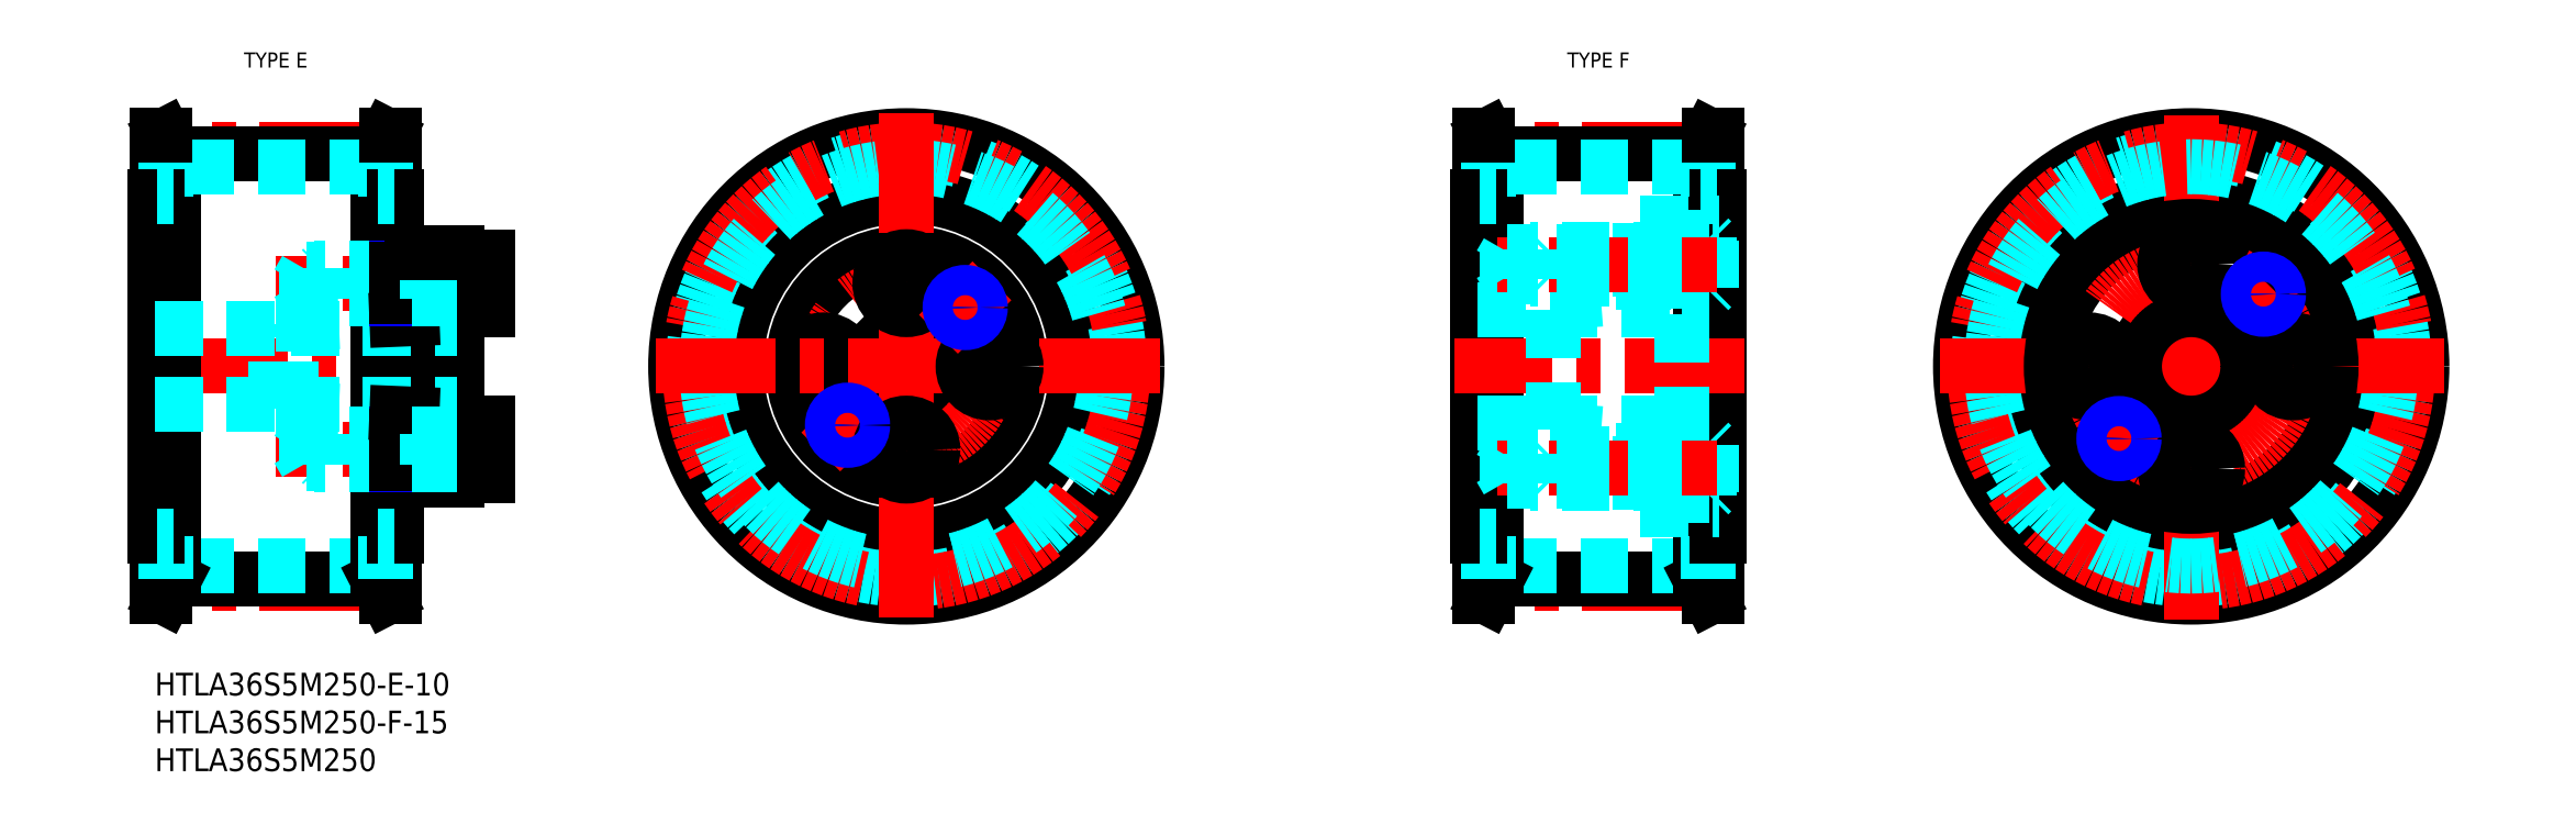
<metadata>
{"format":"dxf","ext":"dxf","renderer":"ezdxf+matplotlib","layout":"modelspace","background":"white","min_lineweight":24,"dpi":150}
</metadata>
<code>
0
SECTION
2
ENTITIES
0
INSERT
8
MSM_CONTINUOUS
2
*U2
10
0
20
0
30
0
0
INSERT
8
MSM_CONTINUOUS
2
*U3
10
0
20
0
30
0
0
INSERT
8
MSM_CONTINUOUS
2
*U5
10
0
20
0
30
0
0
LINE
8
MSM_CONTINUOUS
10
40
20
26
30
0
11
44
21
26
31
0
0
LINE
8
MSM_CONTINUOUS
10
40
20
55
30
0
11
44
21
55
31
0
0
LINE
8
MSM_CONTINUOUS
10
40
20
48
30
0
11
44
21
48
31
0
0
LINE
8
MSM_CONTINUOUS
10
40
20
33
30
0
11
44
21
33
31
0
0
LINE
8
MSM_CENTER
10
47
20
29.5
30
0
11
15.96
21
29.5
31
0
0
LINE
8
MSM_CENTER
10
47
20
51.5
30
0
11
15.96
21
51.5
31
0
0
LINE
8
MSM_CENTER
10
43
20
40.5
30
0
11
-3
21
40.5
31
0
0
LINE
8
MSM_CONTINUOUS
10
30.7
20
71
30
0
11
30.7
21
10
31
0
0
LINE
8
MSM_CONTINUOUS
10
1.3
20
71
30
0
11
1.3
21
10
31
0
0
LINE
8
MSM_CENTER
10
29.75
20
11.85
30
0
11
2.253
21
11.85
31
0
0
LINE
8
MSM_CONTINUOUS
10
0
20
18
30
0
11
0
21
63
31
0
0
LINE
8
MSM_CONTINUOUS
10
32
20
18
30
0
11
32
21
63
31
0
0
LINE
8
MSM_CONTINUOUS
10
34
20
25.5
30
0
11
34
21
55.5
31
0
0
LINE
8
MSM_CONTINUOUS
10
40
20
25.5
30
0
11
40
21
55.5
31
0
0
LINE
8
MSM_CONTINUOUS
10
29.5
20
12.33
30
0
11
2.5
21
12.33
31
0
0
LINE
8
MSM_DASHED
10
29.5
20
14.1
30
0
11
2.5
21
14.1
31
0
0
LINE
8
MSM_CONTINUOUS
10
2.5
20
12.33
30
0
11
1.3
21
10
31
0
0
LINE
8
MSM_CONTINUOUS
10
0.3
20
10
30
0
11
0.3
21
71
31
0
0
LINE
8
MSM_DASHED
10
1.5
20
12.33
30
0
11
0.3
21
10
31
0
0
LINE
8
MSM_CONTINUOUS
10
1.3
20
10
30
0
11
0.3
21
10
31
0
0
LINE
8
MSM_CONTINUOUS
10
2.5
20
12.33
30
0
11
2.5
21
68.67
31
0
0
LINE
8
MSM_DASHED
10
1.5
20
12.33
30
0
11
1.5
21
18
31
0
0
LINE
8
MSM_CONTINUOUS
10
0.3
20
18
30
0
11
0
21
18
31
0
0
LINE
8
MSM_DASHED
10
2.5
20
18
30
0
11
0.3
21
18
31
0
0
LINE
8
MSM_CONTINUOUS
10
29.5
20
12.33
30
0
11
30.7
21
10
31
0
0
LINE
8
MSM_CONTINUOUS
10
31.7
20
10
30
0
11
31.7
21
71
31
0
0
LINE
8
MSM_DASHED
10
30.5
20
12.33
30
0
11
31.7
21
10
31
0
0
LINE
8
MSM_CONTINUOUS
10
30.7
20
10
30
0
11
31.7
21
10
31
0
0
LINE
8
MSM_CONTINUOUS
10
29.5
20
12.33
30
0
11
29.5
21
68.67
31
0
0
LINE
8
MSM_DASHED
10
30.5
20
12.33
30
0
11
30.5
21
18
31
0
0
LINE
8
MSM_CONTINUOUS
10
31.7
20
18
30
0
11
32
21
18
31
0
0
LINE
8
MSM_DASHED
10
29.5
20
18
30
0
11
31.7
21
18
31
0
0
LINE
8
MSM_CONTINUOUS
10
34
20
25.5
30
0
11
40
21
25.5
31
0
0
LINE
8
MSM_DASHED
10
18
20
34.85
30
0
11
32
21
34.28
31
0
0
LINE
8
MSM_DASHED
10
18
20
35.5
30
0
11
40
21
35.5
31
0
0
LINE
8
MSM_DASHED
10
18
20
34.85
30
0
11
18
21
46.15
31
0
0
LINE
8
MSM_DASHED
10
16
20
34.85
30
0
11
16
21
46.15
31
0
0
LINE
8
MSM_DASHED
10
16
20
34.85
30
0
11
18
21
34.85
31
0
0
LINE
8
MSM_DASHED
10
0
20
35.5
30
0
11
16
21
35.5
31
0
0
LINE
8
MSM_DASHED
10
32
20
31.3
30
0
11
20
21
31.3
31
0
0
LINE
8
MSM_DASHED
10
32
20
31.5
30
0
11
21
21
31.5
31
0
0
LINE
8
MSM_DASHED
10
32
20
27.7
30
0
11
20
21
27.7
31
0
0
LINE
8
MSM_DASHED
10
32
20
27.5
30
0
11
21
21
27.5
31
0
0
LINE
8
MSM_DASHED
10
20
20
31.3
30
0
11
18.96
21
29.5
31
0
0
LINE
8
MSM_DASHED
10
20
20
27.7
30
0
11
18.96
21
29.5
31
0
0
LINE
8
MSM_DASHED
10
21
20
27.5
30
0
11
21
21
31.5
31
0
0
LINE
8
MSM_DASHED
10
20
20
27.7
30
0
11
20
21
31.3
31
0
0
LINE
8
MSM_DASHED
10
22.2
20
31.5
30
0
11
22
21
31.3
31
0
0
LINE
8
MSM_DASHED
10
22.2
20
27.5
30
0
11
22
21
27.7
31
0
0
LINE
8
MSM_DASHED
10
22
20
27.7
30
0
11
22
21
31.3
31
0
0
LINE
8
MSM_DASHED
10
22.2
20
27.5
30
0
11
22.2
21
31.5
31
0
0
LINE
8
MSM_NARROW
10
34
20
27.5
30
0
11
32
21
27.5
31
0
0
LINE
8
MSM_NARROW
10
34
20
31.5
30
0
11
32
21
31.5
31
0
0
LINE
8
MSM_CONTINUOUS
10
34
20
34.2
30
0
11
32
21
34.28
31
0
0
LINE
8
MSM_CONTINUOUS
10
34
20
31.3
30
0
11
32
21
31.3
31
0
0
LINE
8
MSM_CONTINUOUS
10
34
20
27.7
30
0
11
32
21
27.7
31
0
0
LINE
8
MSM_DASHED
10
40
20
31.5
30
0
11
34
21
31.5
31
0
0
LINE
8
MSM_DASHED
10
40
20
27.5
30
0
11
34
21
27.5
31
0
0
LINE
8
MSM_DASHED
10
34
20
31.3
30
0
11
36
21
31.3
31
0
0
LINE
8
MSM_DASHED
10
34
20
27.7
30
0
11
36
21
27.7
31
0
0
LINE
8
MSM_DASHED
10
36
20
27.5
30
0
11
36
21
31.5
31
0
0
LINE
8
MSM_CENTER
10
29.75
20
69.15
30
0
11
2.253
21
69.15
31
0
0
LINE
8
MSM_CONTINUOUS
10
2.5
20
68.67
30
0
11
1.3
21
71
31
0
0
LINE
8
MSM_CONTINUOUS
10
29.5
20
68.67
30
0
11
30.7
21
71
31
0
0
LINE
8
MSM_DASHED
10
30.5
20
68.67
30
0
11
31.7
21
71
31
0
0
LINE
8
MSM_DASHED
10
1.5
20
68.67
30
0
11
0.3
21
71
31
0
0
LINE
8
MSM_CONTINUOUS
10
29.5
20
68.67
30
0
11
2.5
21
68.67
31
0
0
LINE
8
MSM_DASHED
10
18
20
45.5
30
0
11
40
21
45.5
31
0
0
LINE
8
MSM_DASHED
10
18
20
46.15
30
0
11
32
21
46.72
31
0
0
LINE
8
MSM_DASHED
10
29.5
20
66.9
30
0
11
2.5
21
66.9
31
0
0
LINE
8
MSM_DASHED
10
16
20
46.15
30
0
11
18
21
46.15
31
0
0
LINE
8
MSM_DASHED
10
0
20
45.5
30
0
11
16
21
45.5
31
0
0
LINE
8
MSM_DASHED
10
32
20
49.7
30
0
11
20
21
49.7
31
0
0
LINE
8
MSM_DASHED
10
32
20
53.3
30
0
11
20
21
53.3
31
0
0
LINE
8
MSM_DASHED
10
32
20
49.5
30
0
11
21
21
49.5
31
0
0
LINE
8
MSM_DASHED
10
32
20
53.5
30
0
11
21
21
53.5
31
0
0
LINE
8
MSM_DASHED
10
20
20
53.3
30
0
11
20
21
49.7
31
0
0
LINE
8
MSM_DASHED
10
20
20
49.7
30
0
11
18.96
21
51.5
31
0
0
LINE
8
MSM_DASHED
10
21
20
49.5
30
0
11
21
21
53.5
31
0
0
LINE
8
MSM_DASHED
10
20
20
53.3
30
0
11
18.96
21
51.5
31
0
0
LINE
8
MSM_DASHED
10
22
20
49.7
30
0
11
22
21
53.3
31
0
0
LINE
8
MSM_DASHED
10
22.2
20
49.5
30
0
11
22.2
21
53.5
31
0
0
LINE
8
MSM_DASHED
10
22.2
20
49.5
30
0
11
22
21
49.7
31
0
0
LINE
8
MSM_DASHED
10
22.2
20
53.5
30
0
11
22
21
53.3
31
0
0
LINE
8
MSM_DASHED
10
1.5
20
68.67
30
0
11
1.5
21
63
31
0
0
LINE
8
MSM_CONTINUOUS
10
0.3
20
63
30
0
11
0
21
63
31
0
0
LINE
8
MSM_DASHED
10
2.5
20
63
30
0
11
0.3
21
63
31
0
0
LINE
8
MSM_CONTINUOUS
10
34
20
46.8
30
0
11
32
21
46.72
31
0
0
LINE
8
MSM_NARROW
10
34
20
53.5
30
0
11
32
21
53.5
31
0
0
LINE
8
MSM_NARROW
10
34
20
49.5
30
0
11
32
21
49.5
31
0
0
LINE
8
MSM_CONTINUOUS
10
34
20
49.7
30
0
11
32
21
49.7
31
0
0
LINE
8
MSM_CONTINUOUS
10
34
20
53.3
30
0
11
32
21
53.3
31
0
0
LINE
8
MSM_DASHED
10
40
20
49.5
30
0
11
34
21
49.5
31
0
0
LINE
8
MSM_DASHED
10
40
20
53.5
30
0
11
34
21
53.5
31
0
0
LINE
8
MSM_DASHED
10
34
20
49.7
30
0
11
36
21
49.7
31
0
0
LINE
8
MSM_DASHED
10
36
20
49.5
30
0
11
36
21
53.5
31
0
0
LINE
8
MSM_DASHED
10
34
20
53.3
30
0
11
36
21
53.3
31
0
0
LINE
8
MSM_DASHED
10
30.5
20
68.67
30
0
11
30.5
21
63
31
0
0
LINE
8
MSM_CONTINUOUS
10
31.7
20
63
30
0
11
32
21
63
31
0
0
LINE
8
MSM_DASHED
10
29.5
20
63
30
0
11
31.7
21
63
31
0
0
LINE
8
MSM_CONTINUOUS
10
34
20
55.5
30
0
11
40
21
55.5
31
0
0
LINE
8
MSM_CONTINUOUS
10
1.3
20
71
30
0
11
0.3
21
71
31
0
0
LINE
8
MSM_CONTINUOUS
10
30.7
20
71
30
0
11
31.7
21
71
31
0
0
CIRCLE
8
MSM_CONTINUOUS
10
99.36
20
40.5
30
0
40
30.5
0
CIRCLE
8
MSM_CONTINUOUS
10
99.36
20
40.5
30
0
40
22.5
0
CIRCLE
8
MSM_CONTINUOUS
10
99.36
20
40.5
30
0
40
15
0
CIRCLE
8
MSM_CONTINUOUS
10
99.36
20
40.5
30
0
40
5
0
CIRCLE
8
MSM_DASHED
10
99.36
20
40.5
30
0
40
28.17
0
CIRCLE
8
MSM_CENTER
10
99.36
20
40.5
30
0
40
11
0
CIRCLE
8
MSM_CENTER
10
99.36
20
40.5
30
0
40
28.65
0
CIRCLE
8
MSM_DASHED
10
99.36
20
40.5
30
0
40
26.4
0
CIRCLE
8
MSM_CONTINUOUS
10
88.36
20
40.5
30
0
40
3.5
0
LINE
8
MSM_CENTER
10
88.05
20
29.19
30
0
11
95.12
21
36.26
31
0
0
LINE
8
MSM_CENTER
10
132.9
20
40.5
30
0
11
65.86
21
40.5
31
0
0
LINE
8
MSM_CONTINUOUS
10
44
20
26
30
0
11
44
21
33
31
0
0
LINE
8
MSM_CENTER
10
99.36
20
74
30
0
11
99.36
21
7
31
0
0
CIRCLE
8
MSM_CONTINUOUS
10
99.36
20
29.5
30
0
40
3.5
0
CIRCLE
8
MSM_CONTINUOUS
10
110.4
20
40.5
30
0
40
3.5
0
LINE
8
MSM_CONTINUOUS
10
44
20
48
30
0
11
44
21
55
31
0
0
CIRCLE
8
MSM_CONTINUOUS
10
99.36
20
51.5
30
0
40
3.5
0
LINE
8
MSM_CENTER
10
103.6
20
44.74
30
0
11
110.7
21
51.81
31
0
0
LINE
8
MSM_CONTINUOUS
10
205.6
20
71
30
0
11
205.6
21
10
31
0
0
LINE
8
MSM_CONTINUOUS
10
176.2
20
71
30
0
11
176.2
21
10
31
0
0
LINE
8
MSM_CONTINUOUS
10
174.9
20
63
30
0
11
174.9
21
18
31
0
0
LINE
8
MSM_CENTER
10
204.6
20
11.85
30
0
11
177.1
21
11.85
31
0
0
LINE
8
MSM_CONTINUOUS
10
204.4
20
12.33
30
0
11
177.4
21
12.33
31
0
0
LINE
8
MSM_DASHED
10
204.4
20
14.1
30
0
11
177.4
21
14.1
31
0
0
LINE
8
MSM_CONTINUOUS
10
177.4
20
12.33
30
0
11
176.2
21
10
31
0
0
LINE
8
MSM_CONTINUOUS
10
175.2
20
10
30
0
11
175.2
21
71
31
0
0
LINE
8
MSM_DASHED
10
176.4
20
12.33
30
0
11
175.2
21
10
31
0
0
LINE
8
MSM_CONTINUOUS
10
176.2
20
10
30
0
11
175.2
21
10
31
0
0
LINE
8
MSM_CONTINUOUS
10
177.4
20
12.33
30
0
11
177.4
21
68.67
31
0
0
LINE
8
MSM_DASHED
10
176.4
20
12.33
30
0
11
176.4
21
18
31
0
0
LINE
8
MSM_CONTINUOUS
10
175.2
20
18
30
0
11
174.9
21
18
31
0
0
LINE
8
MSM_DASHED
10
177.4
20
18
30
0
11
175.2
21
18
31
0
0
LINE
8
MSM_CONTINUOUS
10
204.4
20
12.33
30
0
11
205.6
21
10
31
0
0
LINE
8
MSM_CONTINUOUS
10
206.6
20
10
30
0
11
206.6
21
71
31
0
0
LINE
8
MSM_DASHED
10
205.4
20
12.33
30
0
11
206.6
21
10
31
0
0
LINE
8
MSM_CONTINUOUS
10
205.6
20
10
30
0
11
206.6
21
10
31
0
0
LINE
8
MSM_CONTINUOUS
10
204.4
20
12.33
30
0
11
204.4
21
68.67
31
0
0
LINE
8
MSM_DASHED
10
205.4
20
12.33
30
0
11
205.4
21
18
31
0
0
LINE
8
MSM_CONTINUOUS
10
206.6
20
18
30
0
11
206.9
21
18
31
0
0
LINE
8
MSM_DASHED
10
204.4
20
18
30
0
11
206.6
21
18
31
0
0
LINE
8
MSM_CENTER
10
204.6
20
69.15
30
0
11
177.1
21
69.15
31
0
0
LINE
8
MSM_CONTINUOUS
10
177.4
20
68.67
30
0
11
176.2
21
71
31
0
0
LINE
8
MSM_CONTINUOUS
10
204.4
20
68.67
30
0
11
205.6
21
71
31
0
0
LINE
8
MSM_DASHED
10
205.4
20
68.67
30
0
11
206.6
21
71
31
0
0
LINE
8
MSM_DASHED
10
176.4
20
68.67
30
0
11
175.2
21
71
31
0
0
LINE
8
MSM_CONTINUOUS
10
204.4
20
68.67
30
0
11
177.4
21
68.67
31
0
0
LINE
8
MSM_DASHED
10
204.4
20
66.9
30
0
11
177.4
21
66.9
31
0
0
LINE
8
MSM_DASHED
10
176.4
20
68.67
30
0
11
176.4
21
63
31
0
0
LINE
8
MSM_CONTINUOUS
10
175.2
20
63
30
0
11
174.9
21
63
31
0
0
LINE
8
MSM_DASHED
10
177.4
20
63
30
0
11
175.2
21
63
31
0
0
LINE
8
MSM_CONTINUOUS
10
206.9
20
63
30
0
11
206.9
21
18
31
0
0
LINE
8
MSM_DASHED
10
205.4
20
68.67
30
0
11
205.4
21
63
31
0
0
LINE
8
MSM_CONTINUOUS
10
206.6
20
63
30
0
11
206.9
21
63
31
0
0
LINE
8
MSM_DASHED
10
204.4
20
63
30
0
11
206.6
21
63
31
0
0
LINE
8
MSM_CONTINUOUS
10
176.2
20
71
30
0
11
175.2
21
71
31
0
0
LINE
8
MSM_CONTINUOUS
10
205.6
20
71
30
0
11
206.6
21
71
31
0
0
CIRCLE
8
MSM_CONTINUOUS
10
269.2
20
40.5
30
0
40
30.5
0
CIRCLE
8
MSM_CONTINUOUS
10
269.2
20
40.5
30
0
40
22.5
0
CIRCLE
8
MSM_DASHED
10
269.2
20
40.5
30
0
40
28.17
0
LINE
8
MSM_CENTER
10
269.2
20
7
30
0
11
269.2
21
74
31
0
0
CIRCLE
8
MSM_CENTER
10
269.2
20
40.5
30
0
40
28.65
0
CIRCLE
8
MSM_DASHED
10
269.2
20
40.5
30
0
40
26.4
0
LINE
8
MSM_CENTER
10
302.7
20
40.5
30
0
11
235.7
21
40.5
31
0
0
TEXT
8
MSM_PART_NUMBER
10
10.33
20
80
30
0
40
2
1
TYPE E
7
MISUMI
72
     1
11
16
21
81
31
0
73
     2
0
TEXT
8
MSM_PART_NUMBER
10
185.2
20
80
30
0
40
2
1
TYPE F
7
MISUMI
72
     1
11
190.9
21
81
31
0
73
     2
0
LINE
8
MSM_CENTER
10
210.2
20
40.5
30
0
11
171.9
21
40.5
31
0
0
LINE
8
MSM_DASHED
10
174.9
20
48
30
0
11
201.9
21
48
31
0
0
LINE
8
MSM_DASHED
10
184.9
20
48.91
30
0
11
196.9
21
49.82
31
0
0
LINE
8
MSM_DASHED
10
201.9
20
59
30
0
11
196.9
21
59
31
0
0
LINE
8
MSM_DASHED
10
196.9
20
59
30
0
11
196.9
21
56
31
0
0
LINE
8
MSM_DASHED
10
196.9
20
52
30
0
11
196.9
21
48
31
0
0
LINE
8
MSM_DASHED
10
205.9
20
57.1
30
0
11
205.9
21
50.9
31
0
0
LINE
8
MSM_DASHED
10
205.5
20
57.5
30
0
11
205.5
21
50.5
31
0
0
LINE
8
MSM_DASHED
10
201.2
20
56
30
0
11
201.2
21
52
31
0
0
LINE
8
MSM_DASHED
10
205.5
20
50.5
30
0
11
201.9
21
50.5
31
0
0
LINE
8
MSM_DASHED
10
205.5
20
50.5
30
0
11
205.9
21
50.9
31
0
0
LINE
8
MSM_DASHED
10
201.2
20
52.38
30
0
11
201.8
21
52
31
0
0
LINE
8
MSM_DASHED
10
205.5
20
57.5
30
0
11
201.9
21
57.5
31
0
0
LINE
8
MSM_DASHED
10
205.5
20
57.5
30
0
11
205.9
21
57.1
31
0
0
LINE
8
MSM_DASHED
10
201.2
20
55.62
30
0
11
201.8
21
56
31
0
0
LINE
8
MSM_DASHED
10
183.9
20
55.62
30
0
11
183.9
21
52.38
31
0
0
LINE
8
MSM_DASHED
10
184.2
20
56
30
0
11
184.2
21
52
31
0
0
LINE
8
MSM_DASHED
10
184.2
20
52
30
0
11
183.9
21
52.38
31
0
0
LINE
8
MSM_DASHED
10
183.9
20
55.62
30
0
11
184.2
21
56
31
0
0
LINE
8
MSM_DASHED
10
201.9
20
56.2
30
0
11
196.9
21
56.2
31
0
0
LINE
8
MSM_DASHED
10
201.9
20
51.8
30
0
11
196.9
21
51.8
31
0
0
LINE
8
MSM_DASHED
10
196.4
20
59.5
30
0
11
206.9
21
59.5
31
0
0
LINE
8
MSM_DASHED
10
196.4
20
56
30
0
11
196.4
21
59.5
31
0
0
LINE
8
MSM_DASHED
10
196.4
20
49.79
30
0
11
196.4
21
52
31
0
0
LINE
8
MSM_DASHED
10
174.9
20
33
30
0
11
201.9
21
33
31
0
0
LINE
8
MSM_DASHED
10
184.9
20
32.09
30
0
11
196.9
21
31.17
31
0
0
LINE
8
MSM_DASHED
10
184.9
20
32.09
30
0
11
184.9
21
48.91
31
0
0
LINE
8
MSM_DASHED
10
201.9
20
22
30
0
11
196.9
21
22
31
0
0
LINE
8
MSM_DASHED
10
201.9
20
22
30
0
11
201.9
21
59
31
0
0
LINE
8
MSM_DASHED
10
196.9
20
22
30
0
11
196.9
21
25
31
0
0
LINE
8
MSM_DASHED
10
196.9
20
29
30
0
11
196.9
21
33
31
0
0
LINE
8
MSM_DASHED
10
205.9
20
23.9
30
0
11
205.9
21
30.1
31
0
0
LINE
8
MSM_DASHED
10
205.5
20
23.5
30
0
11
205.5
21
30.5
31
0
0
LINE
8
MSM_DASHED
10
201.2
20
25
30
0
11
201.2
21
29
31
0
0
LINE
8
MSM_DASHED
10
205.5
20
30.5
30
0
11
201.9
21
30.5
31
0
0
LINE
8
MSM_DASHED
10
205.5
20
30.5
30
0
11
205.9
21
30.1
31
0
0
LINE
8
MSM_DASHED
10
201.2
20
28.62
30
0
11
201.8
21
29
31
0
0
LINE
8
MSM_DASHED
10
205.5
20
23.5
30
0
11
201.9
21
23.5
31
0
0
LINE
8
MSM_DASHED
10
205.5
20
23.5
30
0
11
205.9
21
23.9
31
0
0
LINE
8
MSM_DASHED
10
201.2
20
25.38
30
0
11
201.8
21
25
31
0
0
LINE
8
MSM_DASHED
10
183.9
20
25.38
30
0
11
183.9
21
28.62
31
0
0
LINE
8
MSM_DASHED
10
184.2
20
25
30
0
11
184.2
21
29
31
0
0
LINE
8
MSM_DASHED
10
184.2
20
29
30
0
11
183.9
21
28.62
31
0
0
LINE
8
MSM_DASHED
10
183.9
20
25.38
30
0
11
184.2
21
25
31
0
0
LINE
8
MSM_DASHED
10
201.9
20
24.8
30
0
11
196.9
21
24.8
31
0
0
LINE
8
MSM_DASHED
10
201.9
20
29.2
30
0
11
196.9
21
29.2
31
0
0
LINE
8
MSM_DASHED
10
196.4
20
21.5
30
0
11
206.9
21
21.5
31
0
0
LINE
8
MSM_DASHED
10
196.4
20
25
30
0
11
196.4
21
21.5
31
0
0
LINE
8
MSM_DASHED
10
196.4
20
31.21
30
0
11
196.4
21
29
31
0
0
LINE
8
MSM_CENTER
10
206.5
20
54
30
0
11
177.4
21
54
31
0
0
LINE
8
MSM_DASHED
10
178.9
20
55.62
30
0
11
178.9
21
52.38
31
0
0
LINE
8
MSM_DASHED
10
181.9
20
52
30
0
11
181.9
21
56
31
0
0
LINE
8
MSM_DASHED
10
178.9
20
55.62
30
0
11
177.9
21
54
31
0
0
LINE
8
MSM_DASHED
10
201.2
20
55.62
30
0
11
178.9
21
55.62
31
0
0
LINE
8
MSM_DASHED
10
201.9
20
52
30
0
11
181.9
21
52
31
0
0
LINE
8
MSM_DASHED
10
201.9
20
56
30
0
11
181.9
21
56
31
0
0
LINE
8
MSM_DASHED
10
181.9
20
56
30
0
11
181.2
21
55.62
31
0
0
LINE
8
MSM_DASHED
10
178.9
20
52.38
30
0
11
177.9
21
54
31
0
0
LINE
8
MSM_DASHED
10
201.2
20
52.38
30
0
11
178.9
21
52.38
31
0
0
LINE
8
MSM_DASHED
10
181.9
20
52
30
0
11
181.2
21
52.38
31
0
0
LINE
8
MSM_CENTER
10
206.5
20
27
30
0
11
177.4
21
27
31
0
0
LINE
8
MSM_DASHED
10
178.9
20
25.38
30
0
11
178.9
21
28.62
31
0
0
LINE
8
MSM_DASHED
10
181.9
20
25
30
0
11
181.9
21
29
31
0
0
LINE
8
MSM_DASHED
10
178.9
20
25.38
30
0
11
177.9
21
27
31
0
0
LINE
8
MSM_DASHED
10
201.2
20
25.38
30
0
11
178.9
21
25.38
31
0
0
LINE
8
MSM_DASHED
10
201.9
20
29
30
0
11
181.9
21
29
31
0
0
LINE
8
MSM_DASHED
10
201.9
20
25
30
0
11
181.9
21
25
31
0
0
LINE
8
MSM_DASHED
10
181.9
20
25
30
0
11
181.2
21
25.38
31
0
0
LINE
8
MSM_DASHED
10
178.9
20
28.62
30
0
11
177.9
21
27
31
0
0
LINE
8
MSM_DASHED
10
201.2
20
28.62
30
0
11
178.9
21
28.62
31
0
0
LINE
8
MSM_DASHED
10
181.9
20
29
30
0
11
181.2
21
28.62
31
0
0
CIRCLE
8
MSM_CONTINUOUS
10
269.2
20
40.5
30
0
40
7.5
0
LINE
8
MSM_CENTER
10
275.9
20
47.22
30
0
11
281.6
21
52.87
31
0
0
CIRCLE
8
MSM_CONTINUOUS
10
269.2
20
40.5
30
0
40
18.5
0
CIRCLE
8
MSM_CENTER
10
269.2
20
40.5
30
0
40
13.5
0
CIRCLE
8
MSM_CONTINUOUS
10
269.2
20
54
30
0
40
3.5
0
CIRCLE
8
MSM_CONTINUOUS
10
255.7
20
40.5
30
0
40
3.5
0
CIRCLE
8
MSM_CONTINUOUS
10
269.2
20
27
30
0
40
3.5
0
CIRCLE
8
MSM_CONTINUOUS
10
282.7
20
40.5
30
0
40
3.5
0
LINE
8
MSM_CENTER
10
256.8
20
28.13
30
0
11
262.5
21
33.78
31
0
0
CIRCLE
8
MSM_CONTINUOUS
10
107.1
20
48.28
30
0
40
1.621
0
CIRCLE
8
MSM_NARROW
10
107.1
20
48.28
30
0
40
2
0
CIRCLE
8
MSM_CONTINUOUS
10
91.58
20
32.72
30
0
40
1.621
0
CIRCLE
8
MSM_NARROW
10
91.58
20
32.72
30
0
40
2
0
CIRCLE
8
MSM_CONTINUOUS
10
278.8
20
50.05
30
0
40
1.621
0
CIRCLE
8
MSM_NARROW
10
278.8
20
50.05
30
0
40
2
0
CIRCLE
8
MSM_CONTINUOUS
10
259.7
20
30.95
30
0
40
1.621
0
CIRCLE
8
MSM_NARROW
10
259.7
20
30.95
30
0
40
2
0
ENDSEC
0
EOF

</code>
